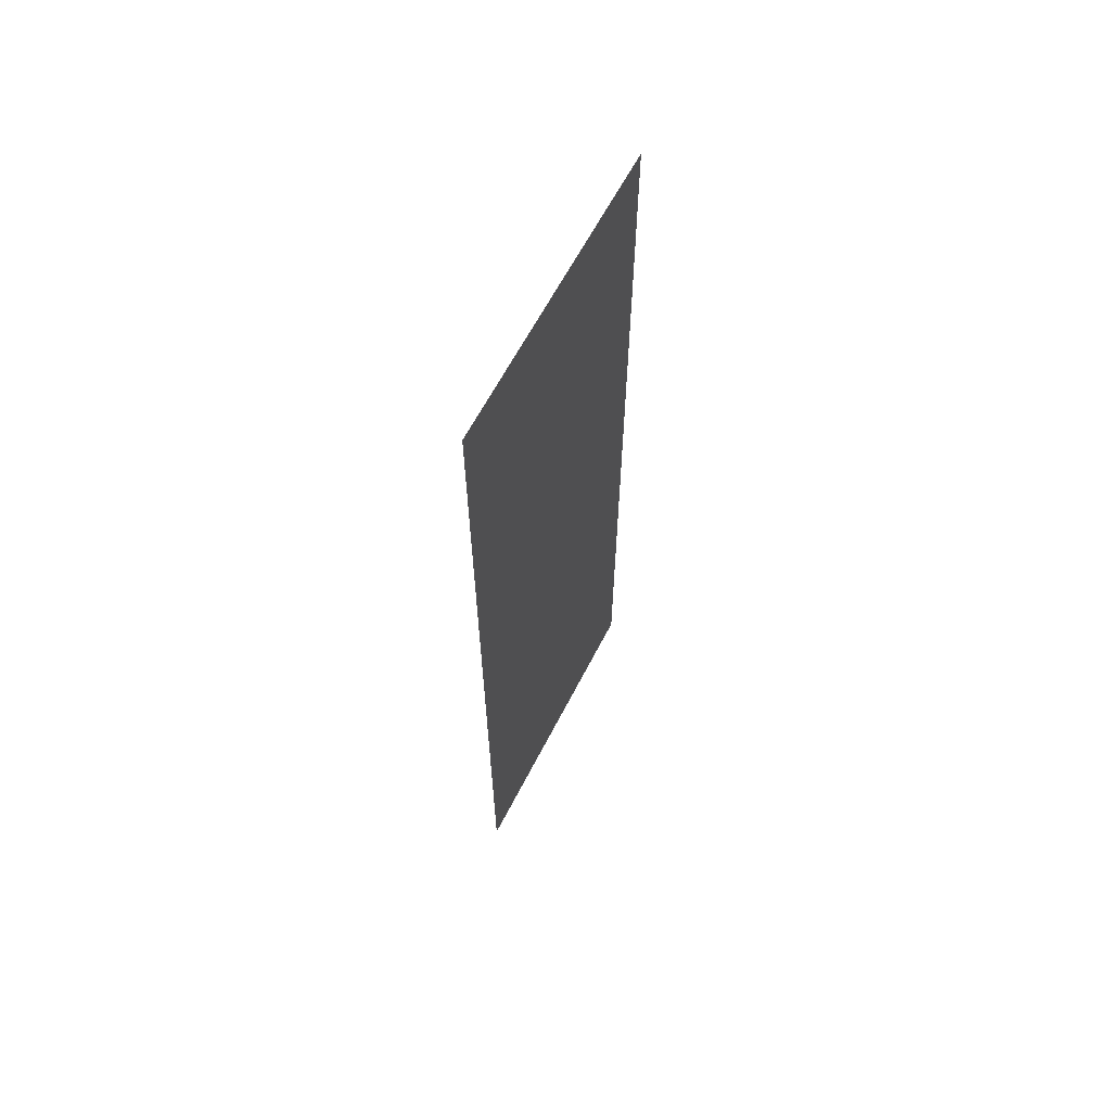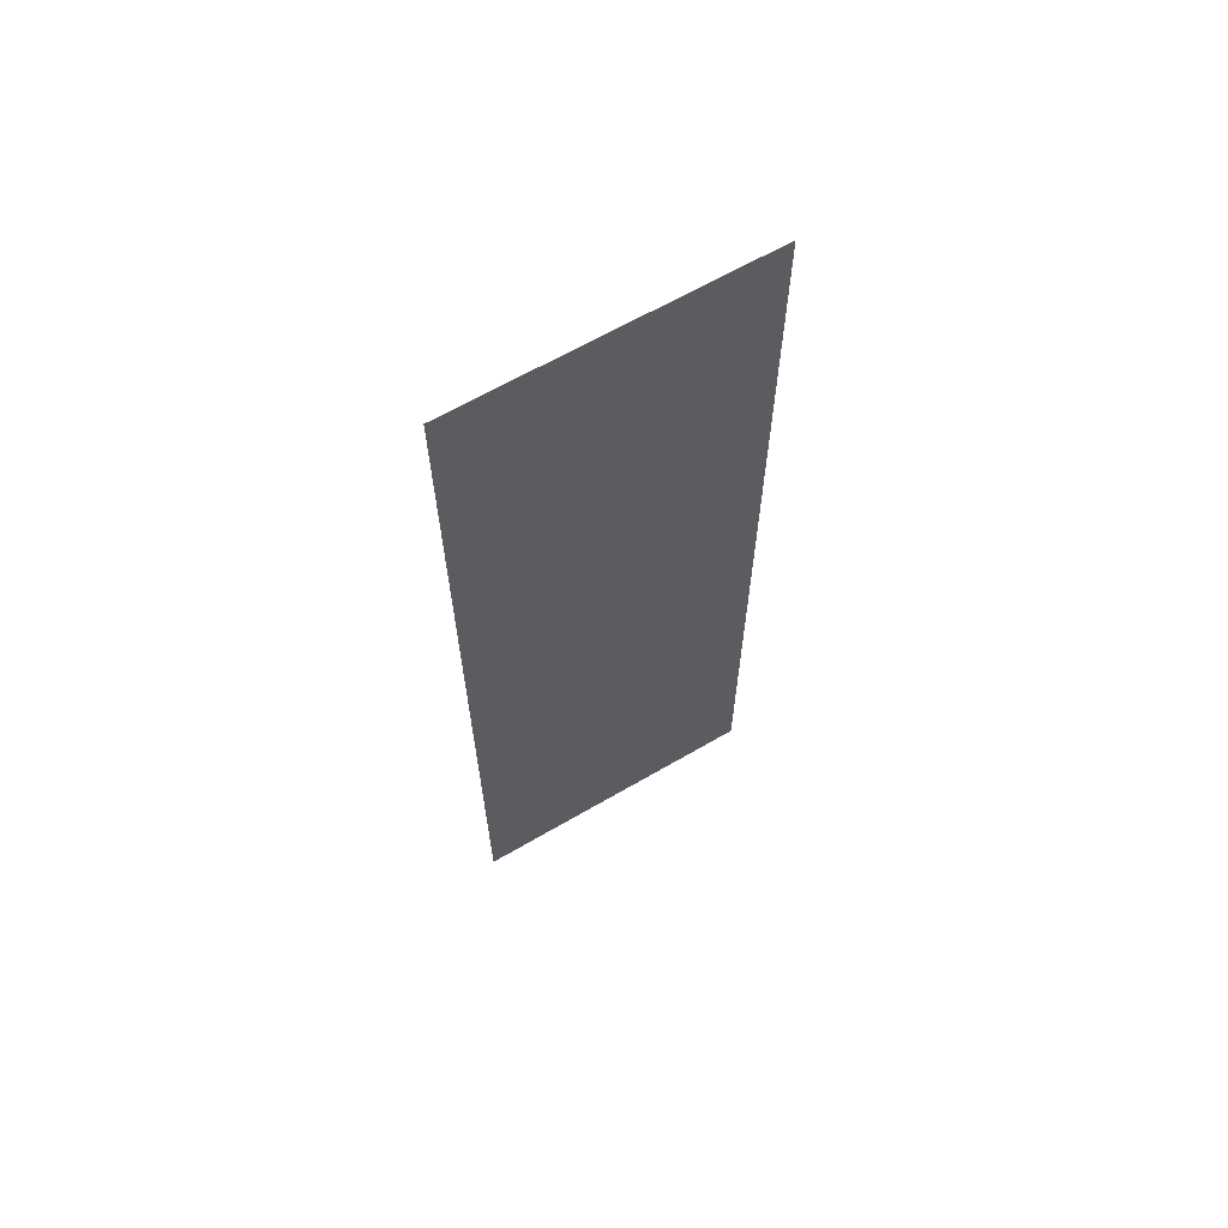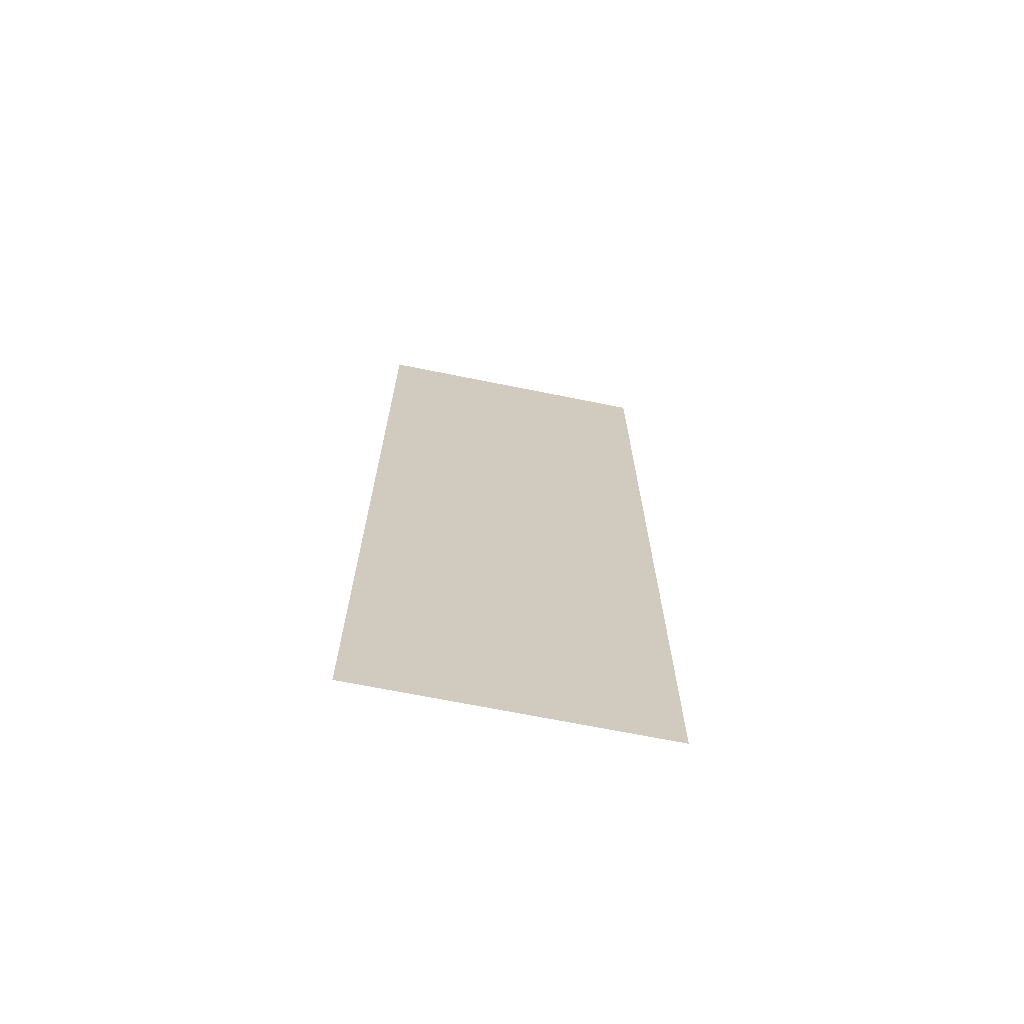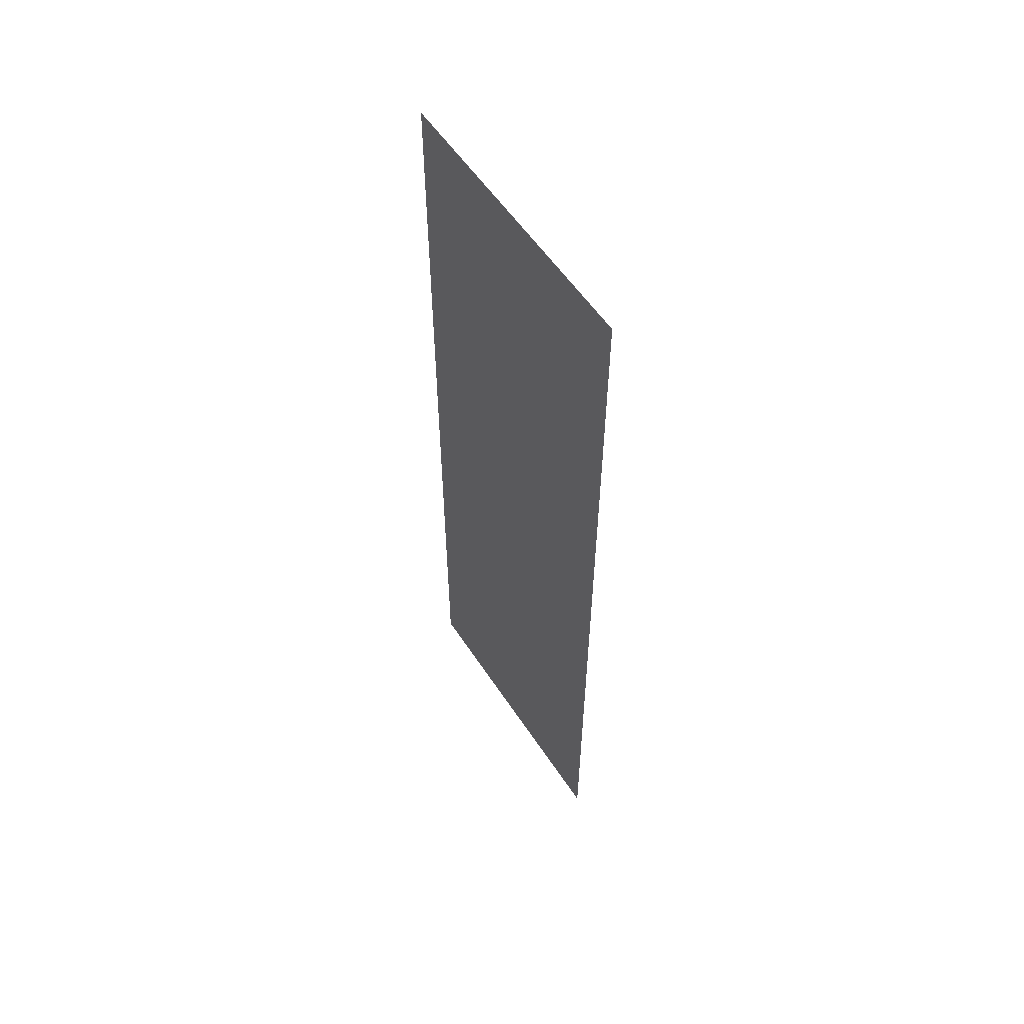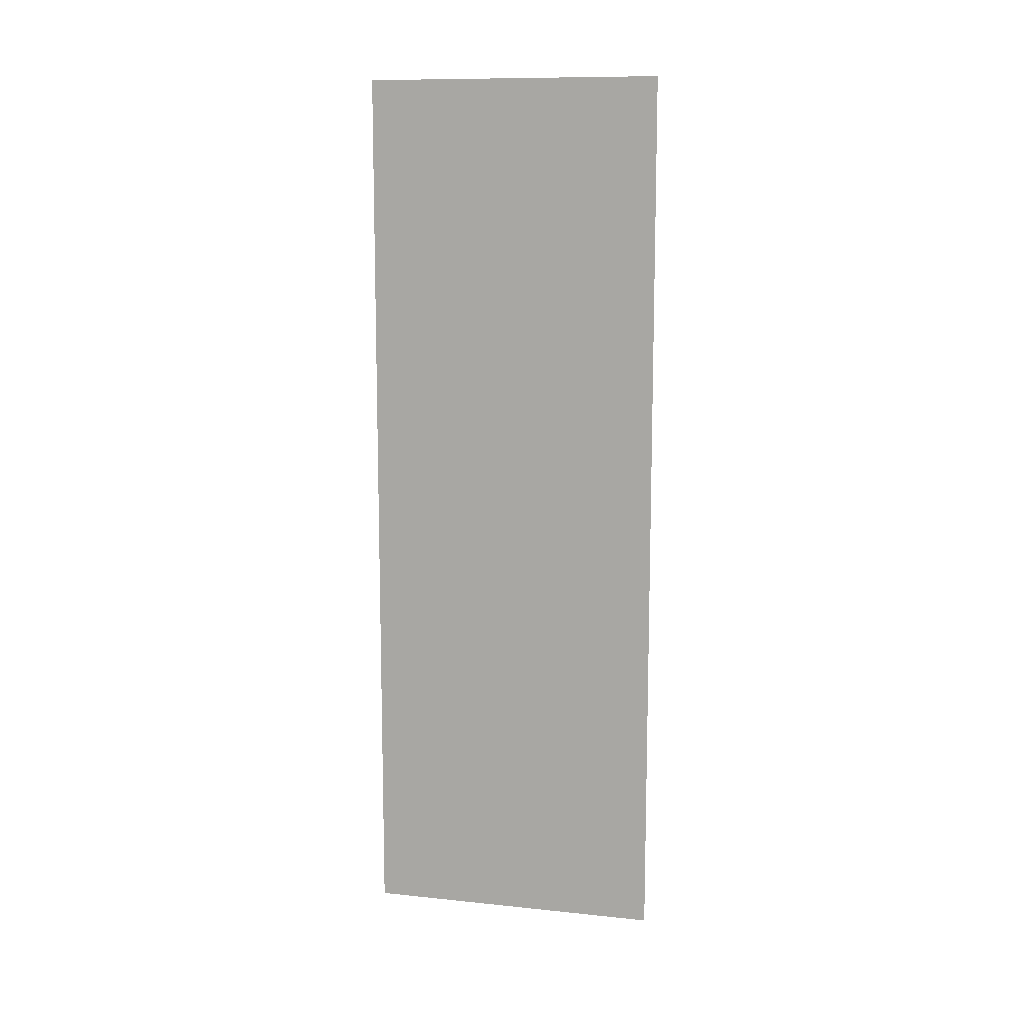
<metadata>
{"format":"obj","ext":"obj","renderer":"f3d","projection":"perspective","resolution":1024,"background":"white","views":[{"elev":63.1,"azim":21.0,"up":"+Z"},{"elev":64.0,"azim":-126.8,"up":"+Z"},{"elev":-68.5,"azim":-107.7,"up":"+Z"},{"elev":55.9,"azim":-39.1,"up":"+Z"},{"elev":11.2,"azim":-82.1,"up":"+Z"}]}
</metadata>
<code>
v 1.772e+04 6827 25.64
v 1.772e+04 6821 7.999
v 1.772e+04 6821 25.65
v 1.772e+04 6827 7.999
f 1 2 3
f 1 4 2

</code>
